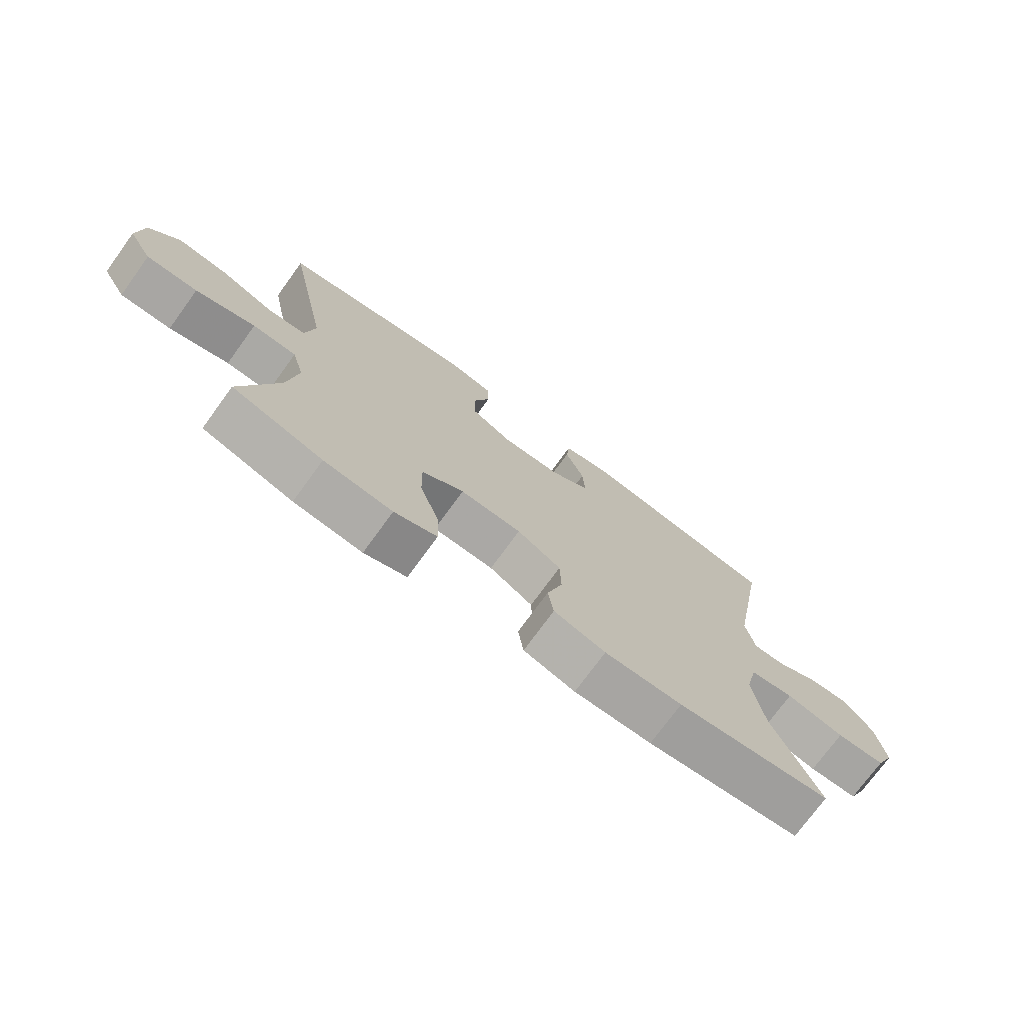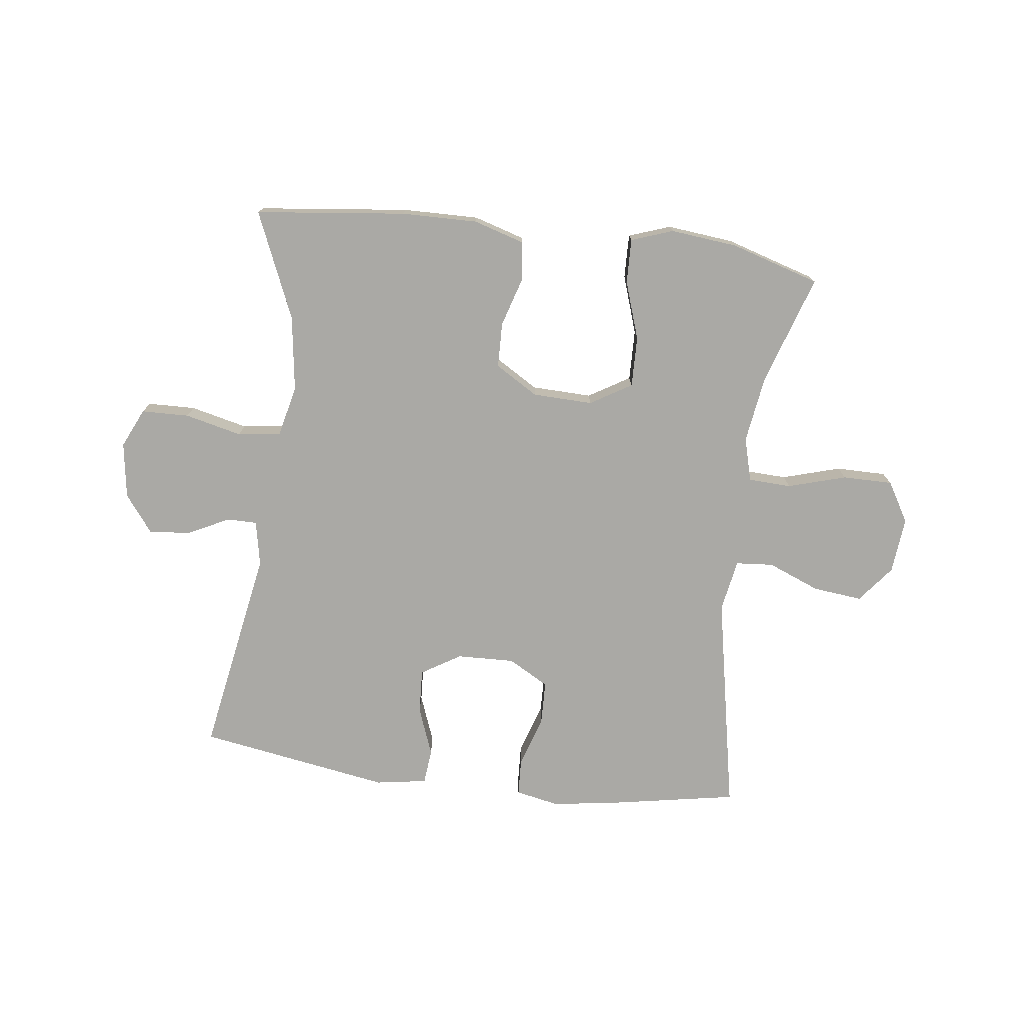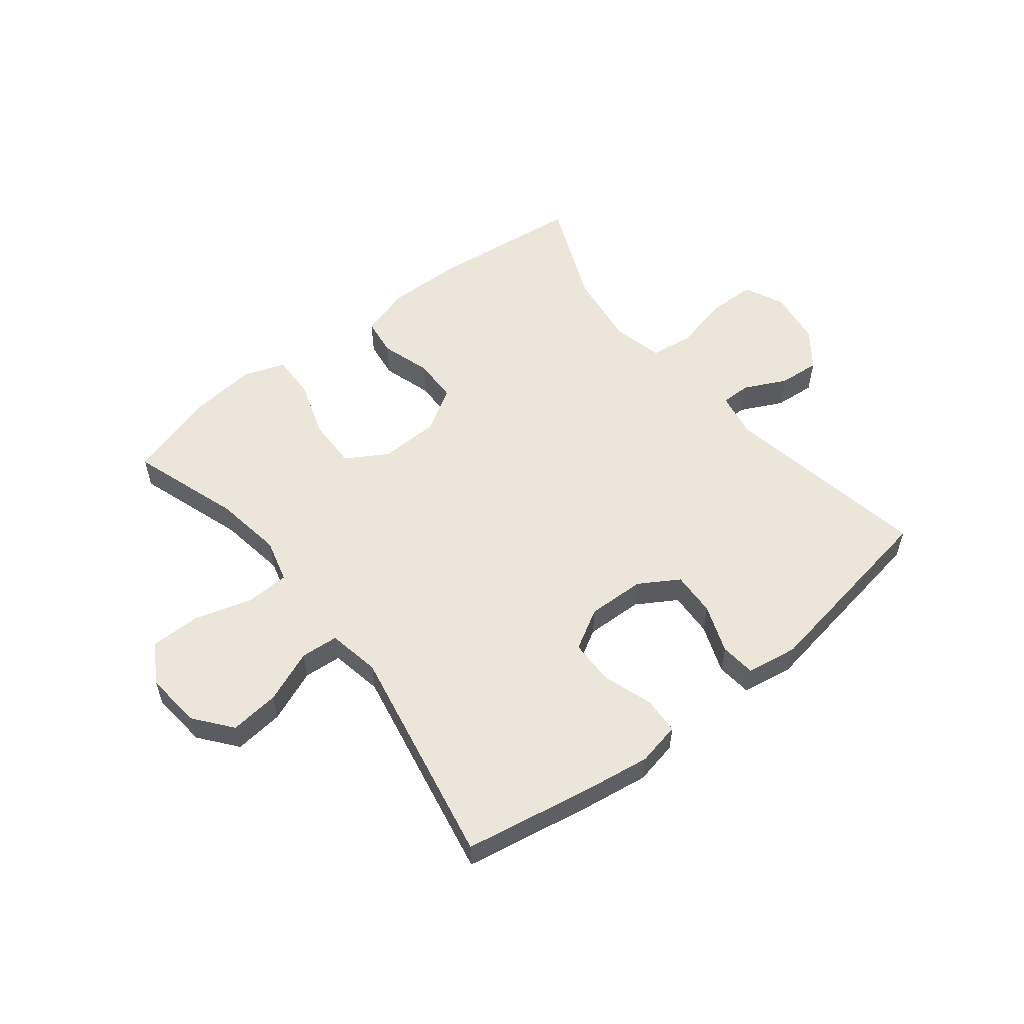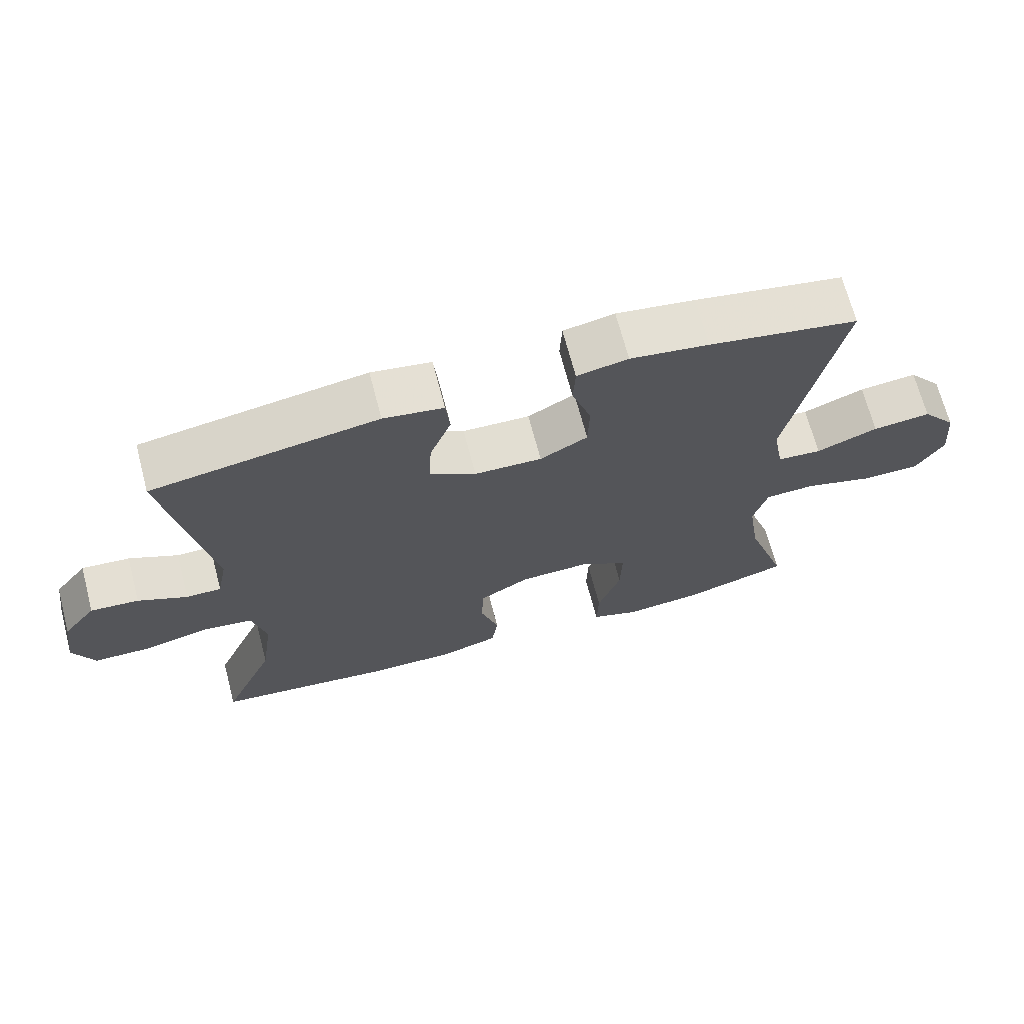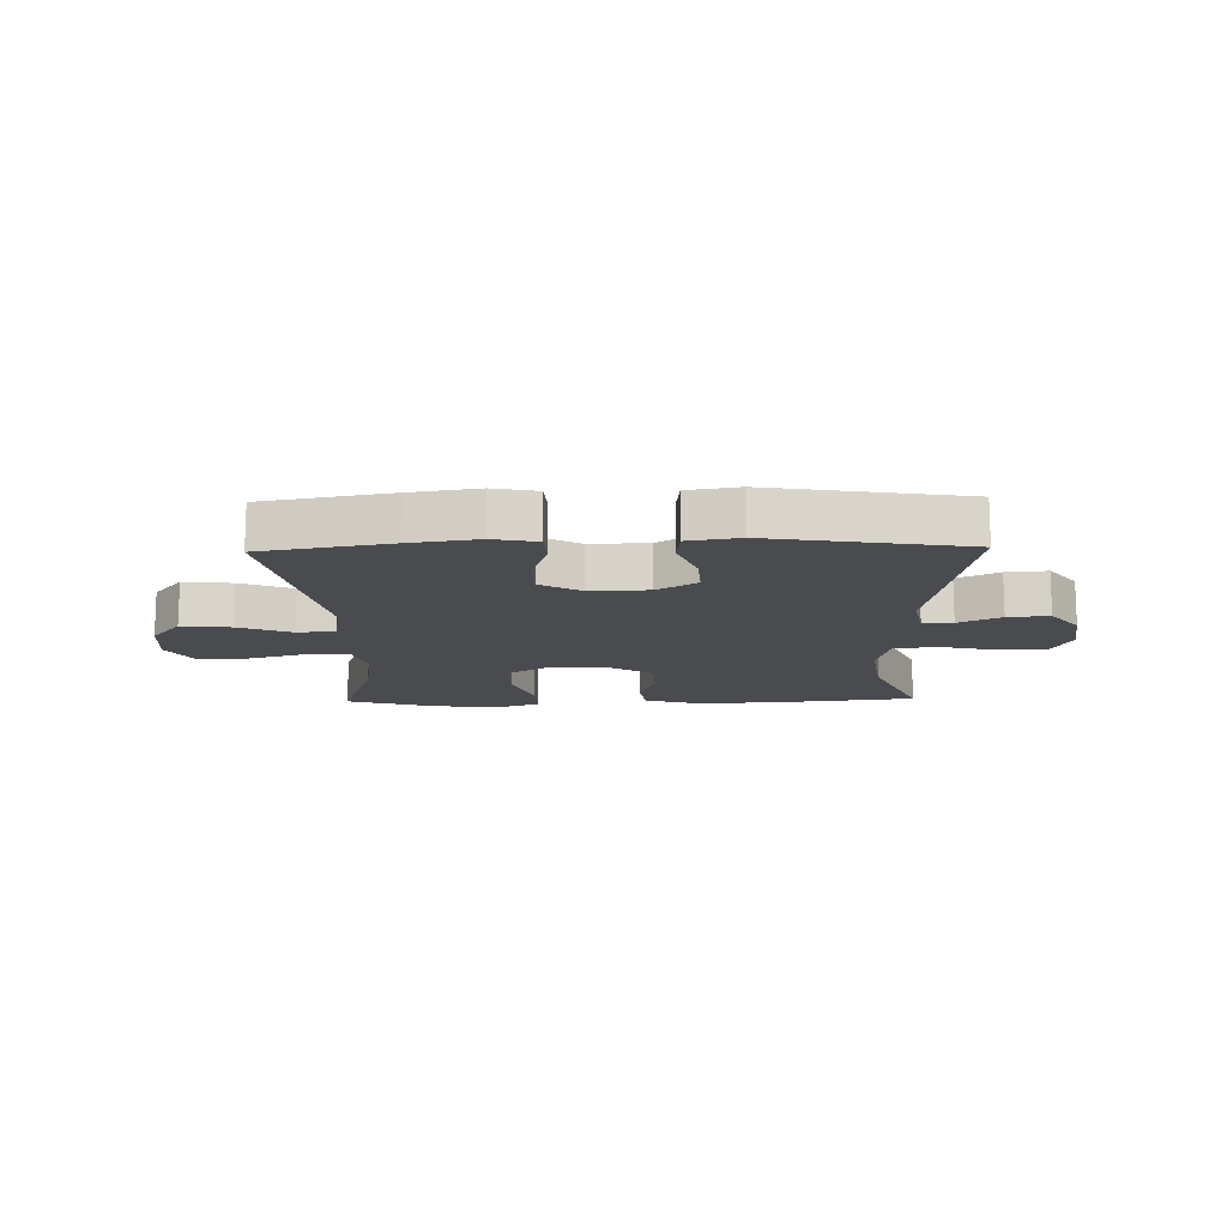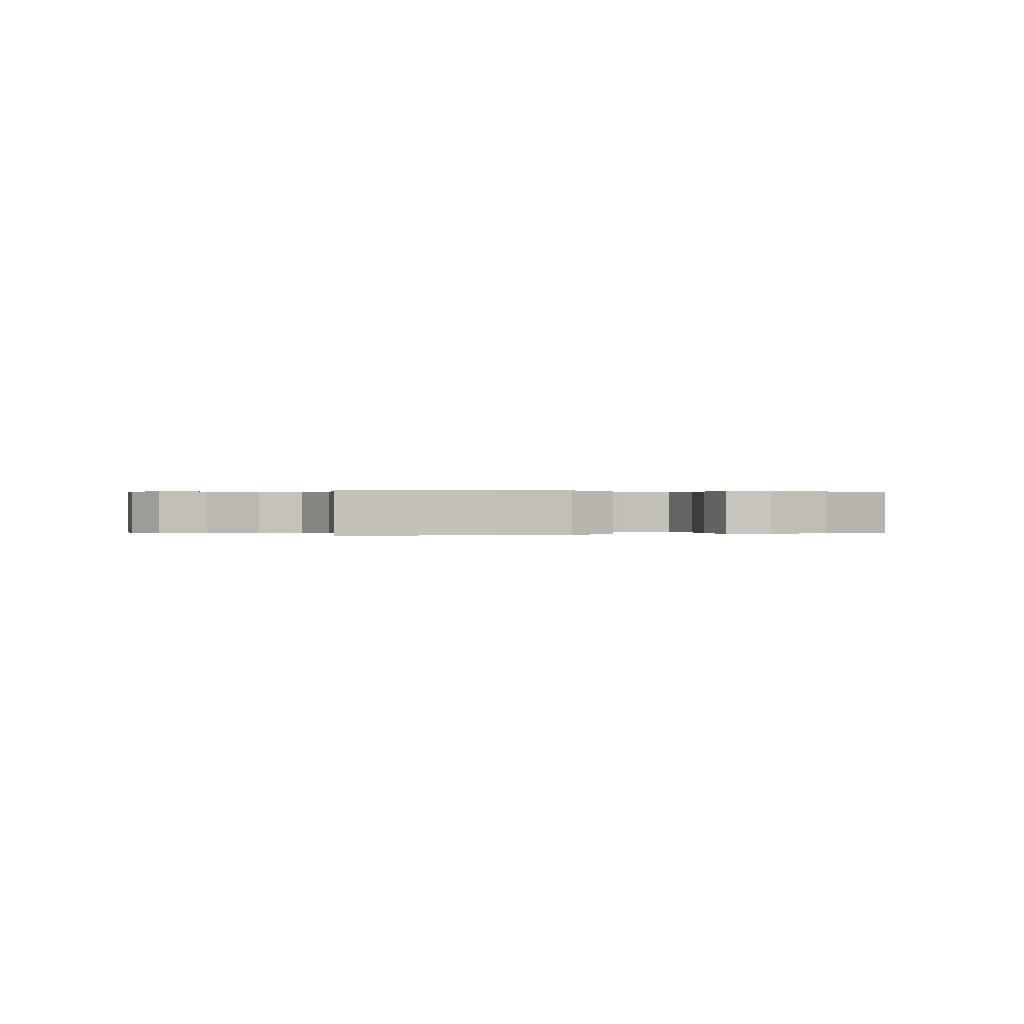
<metadata>
{"format":"obj","ext":"obj","renderer":"f3d","projection":"perspective","resolution":1024,"background":"white","views":[{"elev":-74.3,"azim":-36.0,"up":"+Z"},{"elev":-75.4,"azim":172.9,"up":"+Y"},{"elev":55.3,"azim":-38.4,"up":"+Y"},{"elev":68.8,"azim":165.3,"up":"+Z"},{"elev":-13.8,"azim":1.4,"up":"+Y"},{"elev":0.1,"azim":156.1,"up":"+Y"}]}
</metadata>
<code>
v 0.5 0.07 0.5
v 0.438 0.07 0.146
v 0.453 0.07 0.069
v 0.504 0.07 0.069
v 0.575 0.07 0.104
v 0.645 0.07 0.11
v 0.693 0.07 0.047
v 0.707 0.07 -0.048
v 0.676 0.07 -0.115
v 0.595 0.07 -0.117
v 0.498 0.07 -0.094
v 0.425 0.07 -0.104
v 0.405 0.07 -0.191
v 0.423 0.07 -0.319
v 0.5 0.07 -0.5
v 0.244 0.07 -0.529
v 0.115 0.07 -0.531
v 0.029 0.07 -0.505
v 0.02 0.07 -0.44
v 0.046 0.07 -0.355
v 0.044 0.07 -0.278
v -0.029 0.07 -0.234
v -0.131 0.07 -0.231
v -0.201 0.07 -0.273
v -0.199 0.07 -0.359
v -0.166 0.07 -0.458
v -0.164 0.07 -0.533
v -0.235 0.07 -0.558
v -0.349 0.07 -0.546
v -0.5 0.07 -0.5
v -0.439 0.07 -0.314
v -0.422 0.07 -0.199
v -0.442 0.07 -0.125
v -0.515 0.07 -0.122
v -0.614 0.07 -0.151
v -0.699 0.07 -0.151
v -0.739 0.07 -0.083
v -0.73 0.07 0.013
v -0.68 0.07 0.076
v -0.596 0.07 0.067
v -0.507 0.07 0.031
v -0.443 0.07 0.036
v -0.427 0.07 0.125
v -0.5 0.07 0.5
v -0.284 0.07 0.539
v -0.17 0.07 0.556
v -0.096 0.07 0.541
v -0.093 0.07 0.478
v -0.121 0.07 0.393
v -0.119 0.07 0.317
v -0.05 0.07 0.278
v 0.048 0.07 0.281
v 0.115 0.07 0.322
v 0.111 0.07 0.398
v 0.08 0.07 0.48
v 0.086 0.07 0.54
v 0.173 0.07 0.554
v 0.5 0 0.5
v 0.438 0 0.146
v 0.453 0 0.069
v 0.504 0 0.069
v 0.575 0 0.104
v 0.645 0 0.11
v 0.693 0 0.047
v 0.707 0 -0.048
v 0.676 0 -0.115
v 0.595 0 -0.117
v 0.498 0 -0.094
v 0.425 0 -0.104
v 0.405 0 -0.191
v 0.423 0 -0.319
v 0.5 0 -0.5
v 0.244 0 -0.529
v 0.115 0 -0.531
v 0.029 0 -0.505
v 0.02 0 -0.44
v 0.046 0 -0.355
v 0.044 0 -0.278
v -0.029 0 -0.234
v -0.131 0 -0.231
v -0.201 0 -0.273
v -0.199 0 -0.359
v -0.166 0 -0.458
v -0.164 0 -0.533
v -0.235 0 -0.558
v -0.349 0 -0.546
v -0.5 0 -0.5
v -0.439 0 -0.314
v -0.422 0 -0.199
v -0.442 0 -0.125
v -0.515 0 -0.122
v -0.614 0 -0.151
v -0.699 0 -0.151
v -0.739 0 -0.083
v -0.73 0 0.013
v -0.68 0 0.076
v -0.596 0 0.067
v -0.507 0 0.031
v -0.443 0 0.036
v -0.427 0 0.125
v -0.5 0 0.5
v -0.284 0 0.539
v -0.17 0 0.556
v -0.096 0 0.541
v -0.093 0 0.478
v -0.121 0 0.393
v -0.119 0 0.317
v -0.05 0 0.278
v 0.048 0 0.281
v 0.115 0 0.322
v 0.111 0 0.398
v 0.08 0 0.48
v 0.086 0 0.54
v 0.173 0 0.554
f 57 1 2
f 56 57 2
f 55 56 2
f 54 55 2
f 53 54 2 3
f 52 53 3
f 51 52 3
f 47 48 49
f 46 47 49
f 45 46 49
f 44 45 49
f 43 44 49
f 42 43 49 50
f 39 40 41
f 38 39 41
f 37 38 41
f 36 37 41
f 35 36 41
f 34 35 41
f 33 34 41 42
f 42 50 51
f 33 42 51
f 32 33 51
f 29 30 31
f 28 29 31
f 27 28 31
f 26 27 31
f 25 26 31
f 24 25 31 32
f 18 19 20
f 17 18 20
f 16 17 20
f 15 16 20
f 14 15 20
f 13 14 20 21
f 12 13 21 22
f 9 10 11
f 8 9 11
f 7 8 11
f 6 7 11
f 5 6 11
f 4 5 11
f 3 4 11 12
f 12 22 23
f 3 12 23
f 51 3 23
f 23 24 32 51
f 59 58 114
f 59 114 113
f 59 113 112
f 59 112 111
f 60 59 111 110
f 60 110 109
f 60 109 108
f 106 105 104
f 106 104 103
f 106 103 102
f 106 102 101
f 106 101 100
f 107 106 100 99
f 98 97 96
f 98 96 95
f 98 95 94
f 98 94 93
f 98 93 92
f 98 92 91
f 99 98 91 90
f 108 107 99
f 108 99 90
f 108 90 89
f 88 87 86
f 88 86 85
f 88 85 84
f 88 84 83
f 88 83 82
f 89 88 82 81
f 77 76 75
f 77 75 74
f 77 74 73
f 77 73 72
f 77 72 71
f 78 77 71 70
f 79 78 70 69
f 68 67 66
f 68 66 65
f 68 65 64
f 68 64 63
f 68 63 62
f 68 62 61
f 69 68 61 60
f 80 79 69
f 80 69 60
f 80 60 108
f 108 89 81 80
f 1 58 59 2
f 2 59 60 3
f 3 60 61 4
f 4 61 62 5
f 5 62 63 6
f 6 63 64 7
f 7 64 65 8
f 8 65 66 9
f 9 66 67 10
f 10 67 68 11
f 11 68 69 12
f 12 69 70 13
f 13 70 71 14
f 14 71 72 15
f 15 72 73 16
f 16 73 74 17
f 17 74 75 18
f 18 75 76 19
f 19 76 77 20
f 20 77 78 21
f 21 78 79 22
f 22 79 80 23
f 23 80 81 24
f 24 81 82 25
f 25 82 83 26
f 26 83 84 27
f 27 84 85 28
f 28 85 86 29
f 29 86 87 30
f 30 87 88 31
f 31 88 89 32
f 32 89 90 33
f 33 90 91 34
f 34 91 92 35
f 35 92 93 36
f 36 93 94 37
f 37 94 95 38
f 38 95 96 39
f 39 96 97 40
f 40 97 98 41
f 41 98 99 42
f 42 99 100 43
f 43 100 101 44
f 44 101 102 45
f 45 102 103 46
f 46 103 104 47
f 47 104 105 48
f 48 105 106 49
f 49 106 107 50
f 50 107 108 51
f 51 108 109 52
f 52 109 110 53
f 53 110 111 54
f 54 111 112 55
f 55 112 113 56
f 56 113 114 57
f 57 114 58 1

</code>
